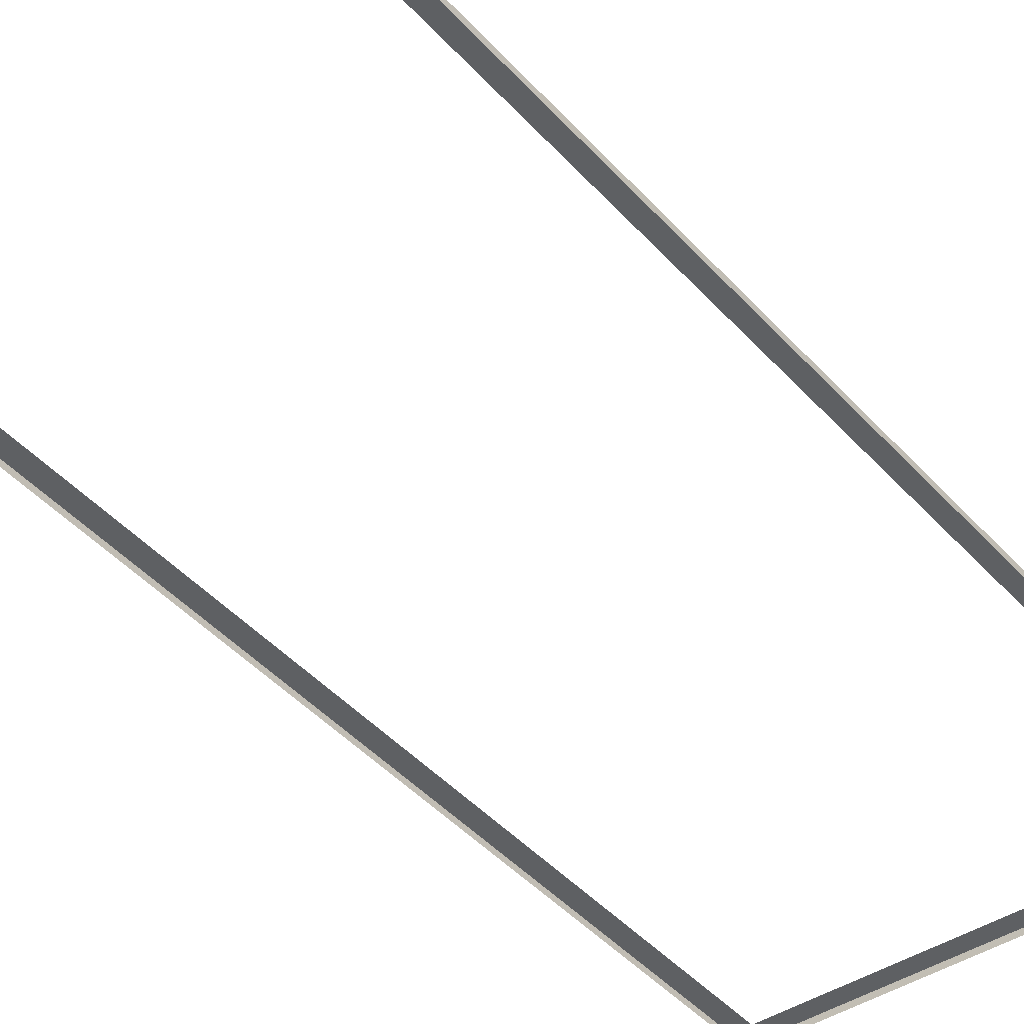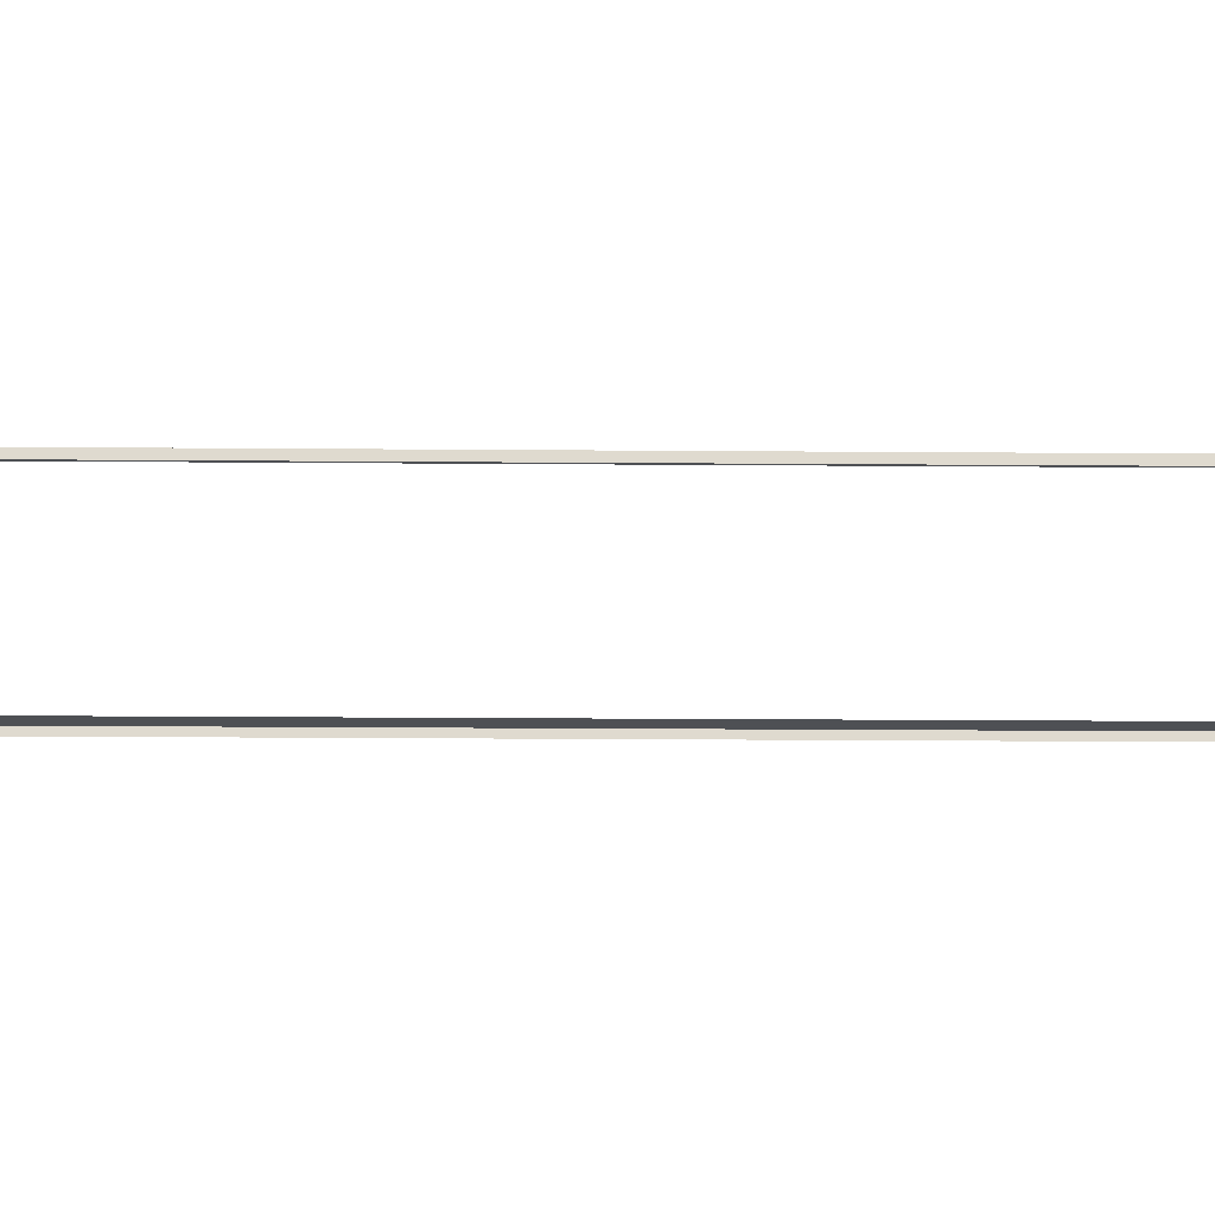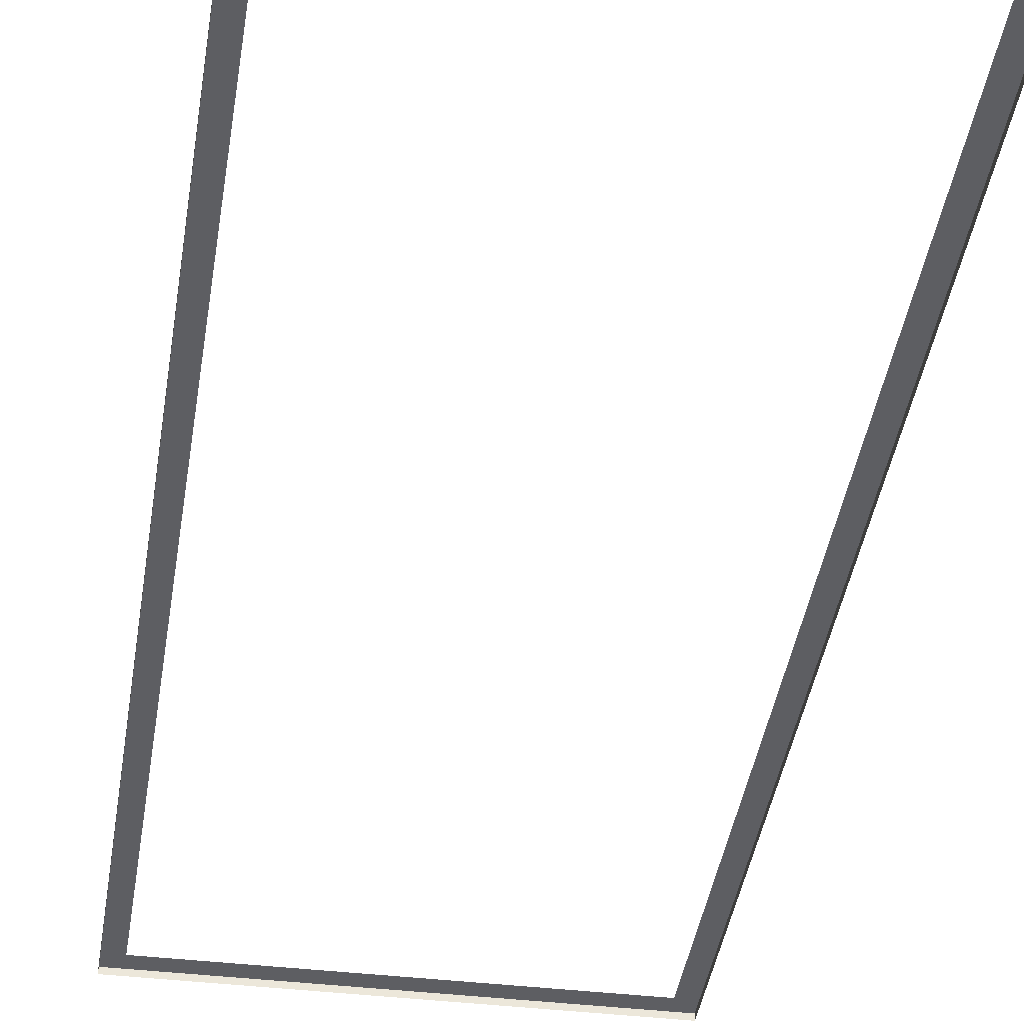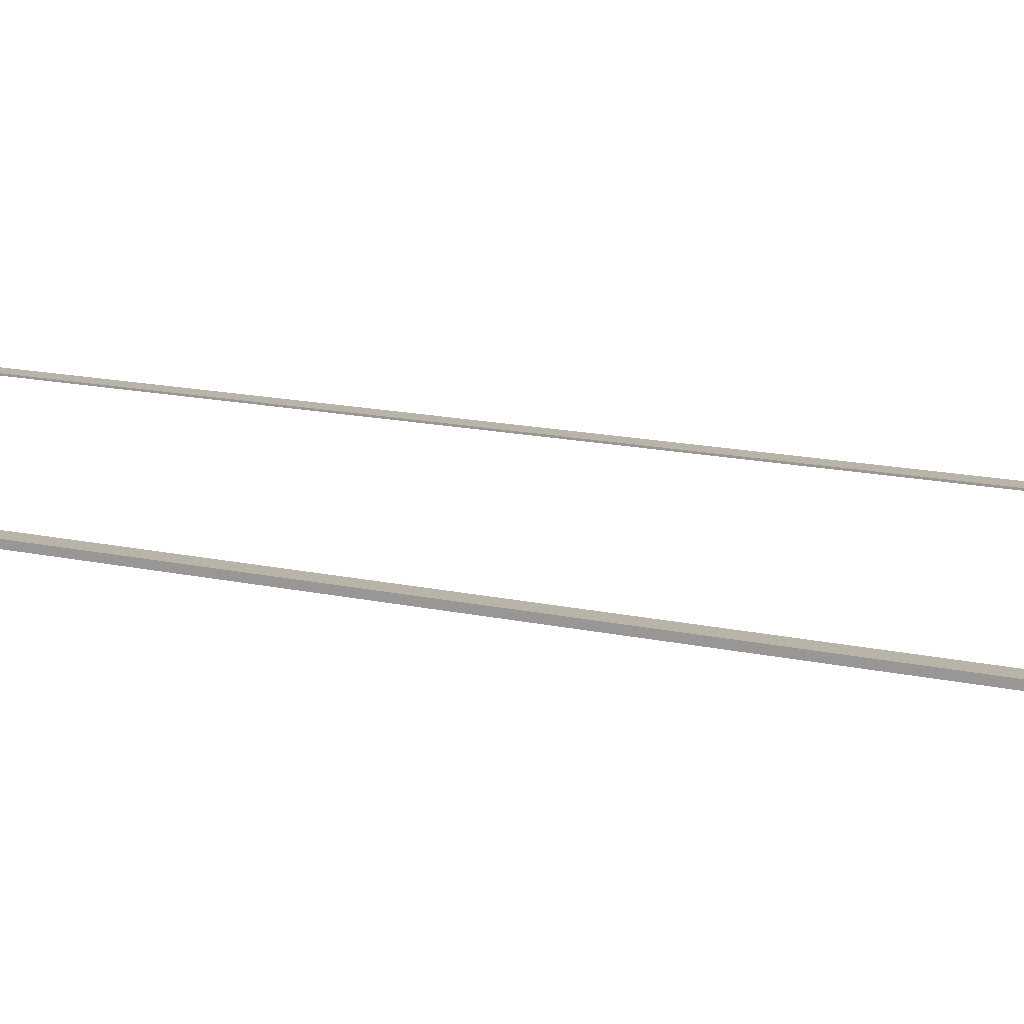
<metadata>
{"format":"obj","ext":"obj","renderer":"f3d","projection":"perspective","resolution":1024,"background":"white","views":[{"elev":-42.4,"azim":-142.4,"up":"+Z"},{"elev":-19.0,"azim":89.1,"up":"+Z"},{"elev":-39.1,"azim":171.6,"up":"+Z"},{"elev":13.1,"azim":118.6,"up":"+Z"}]}
</metadata>
<code>
g Temple_STR_House_05
v -7 8 0.1
v 1.208e-06 8 1.564e-13
v 1.208e-06 8 0.1
v -7 8 2.256e-17
v -7 -10 0
v -7 8 0.1
v -7 -10 0.1
v -7 8 2.256e-17
v -1.51e-06 -10 0.1
v 1.208e-06 8 1.564e-13
v -1.51e-06 -10 1.565e-13
v 1.208e-06 8 0.1
v -1.51e-06 -10 1.565e-13
v -7 -10 0.1
v -1.51e-06 -10 0.1
v -7 -10 0
v -7 8 0.1
v -6.7 7.7 0.1
v -6.7 -9.7 0.1
v -0.3 7.7 0.1
v -7 -10 0.1
v 1.208e-06 8 0.1
v -0.3 -9.7 0.1
v -1.51e-06 -10 0.1
g Temple_STR_House_05_0
f 3 2 1
f 4 1 2
f 7 6 5
f 8 5 6
f 11 10 9
f 12 9 10
f 15 14 13
f 16 13 14
f 19 18 17
f 18 20 17
f 21 19 17
f 17 20 22
f 19 21 23
f 22 20 24
f 20 23 24
f 23 21 24

</code>
